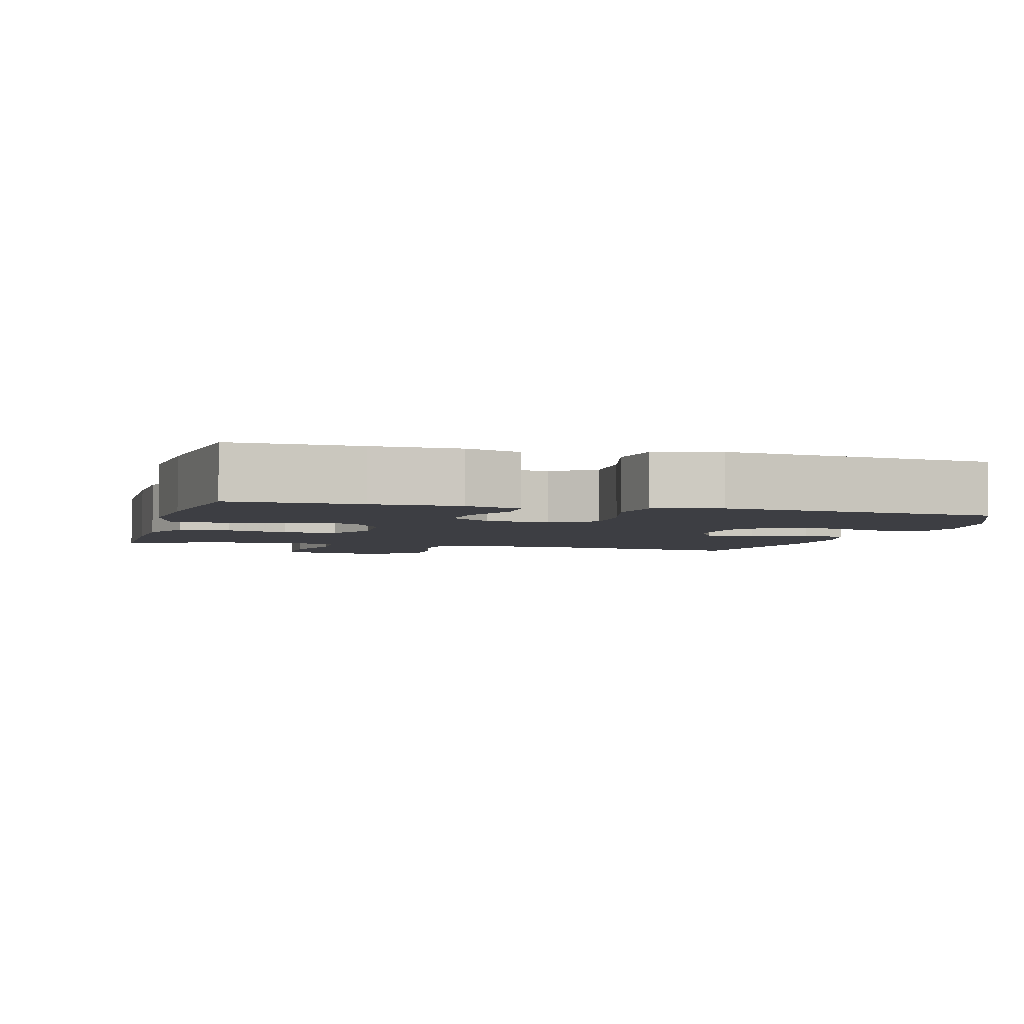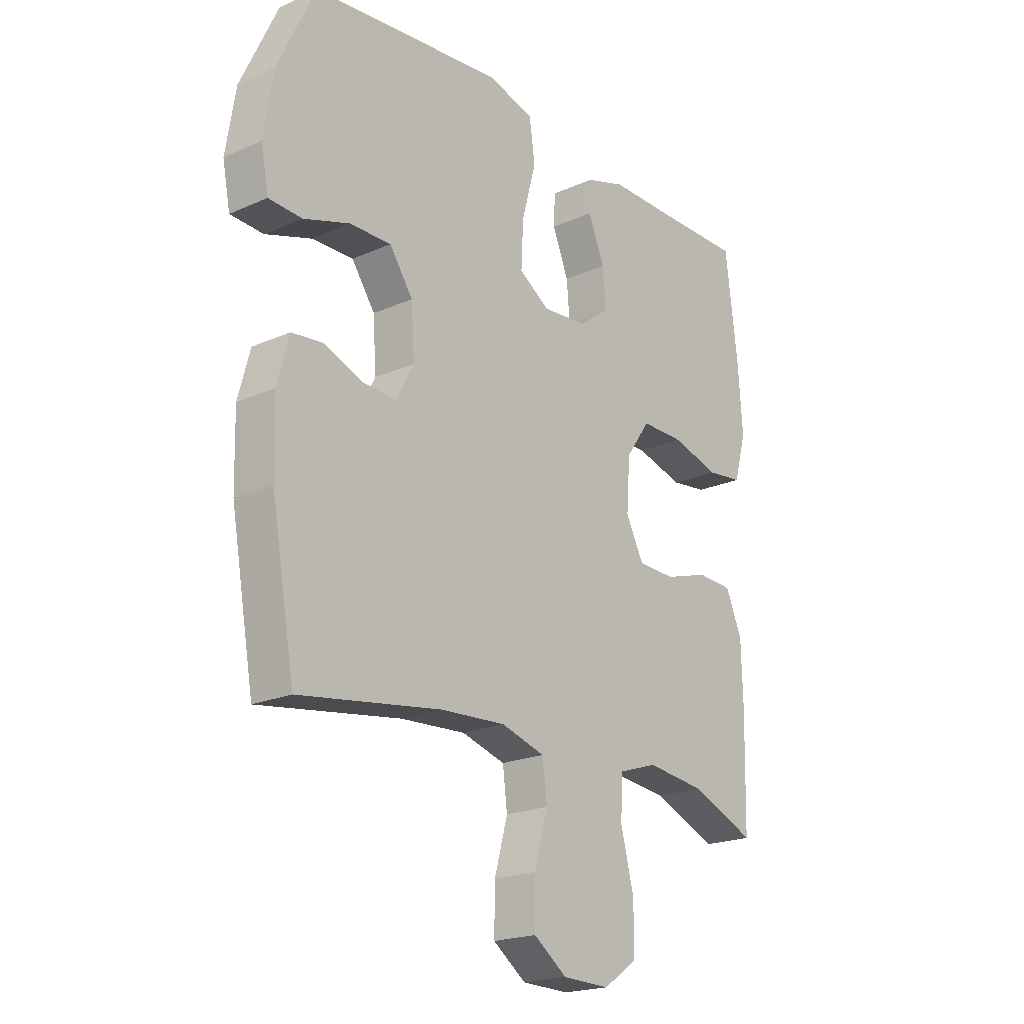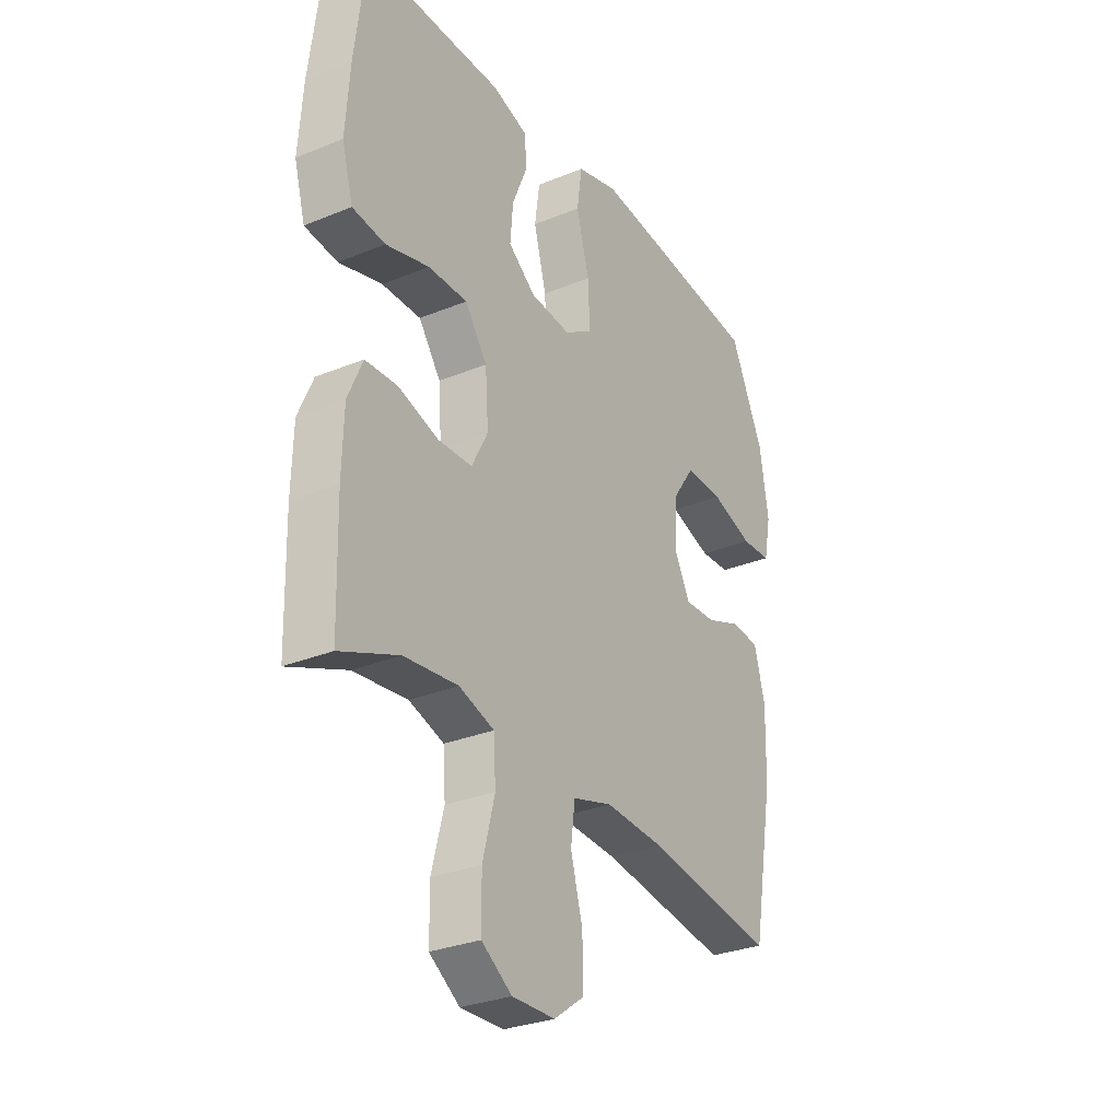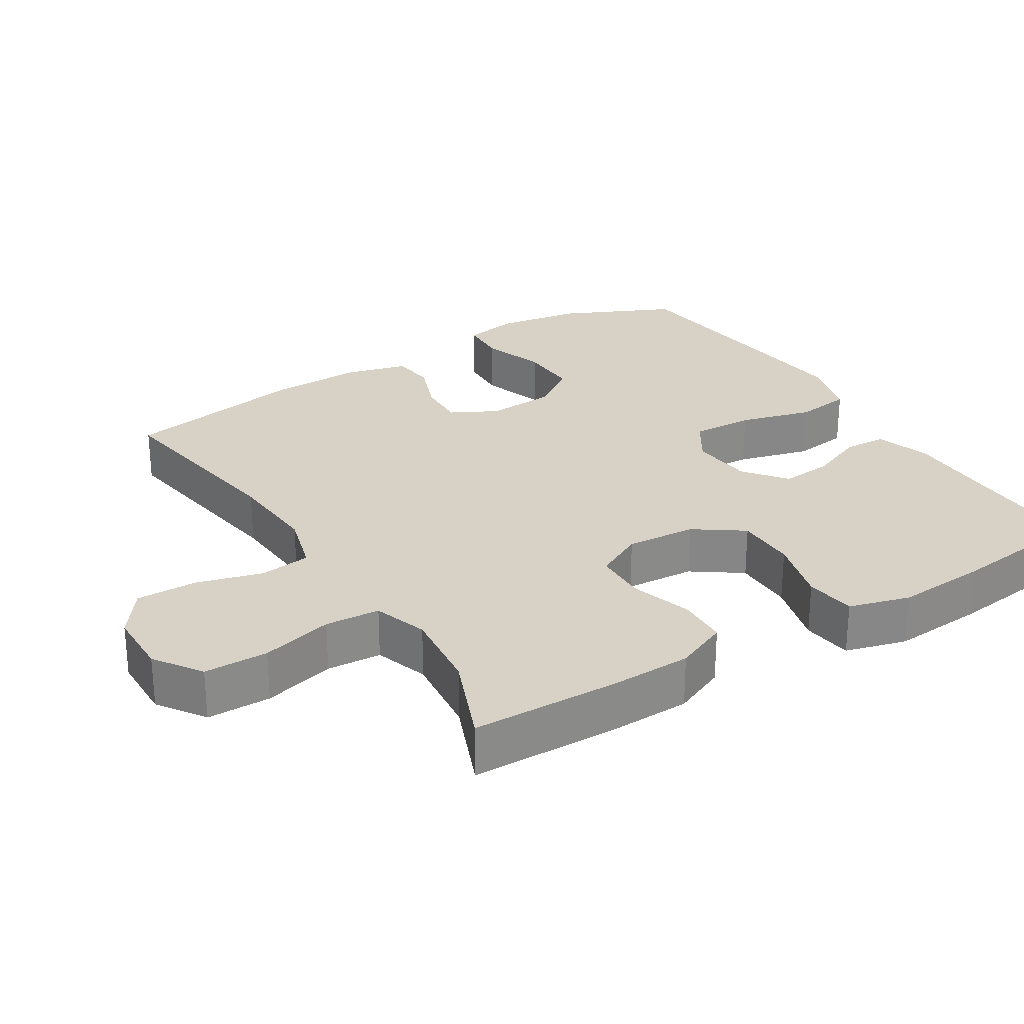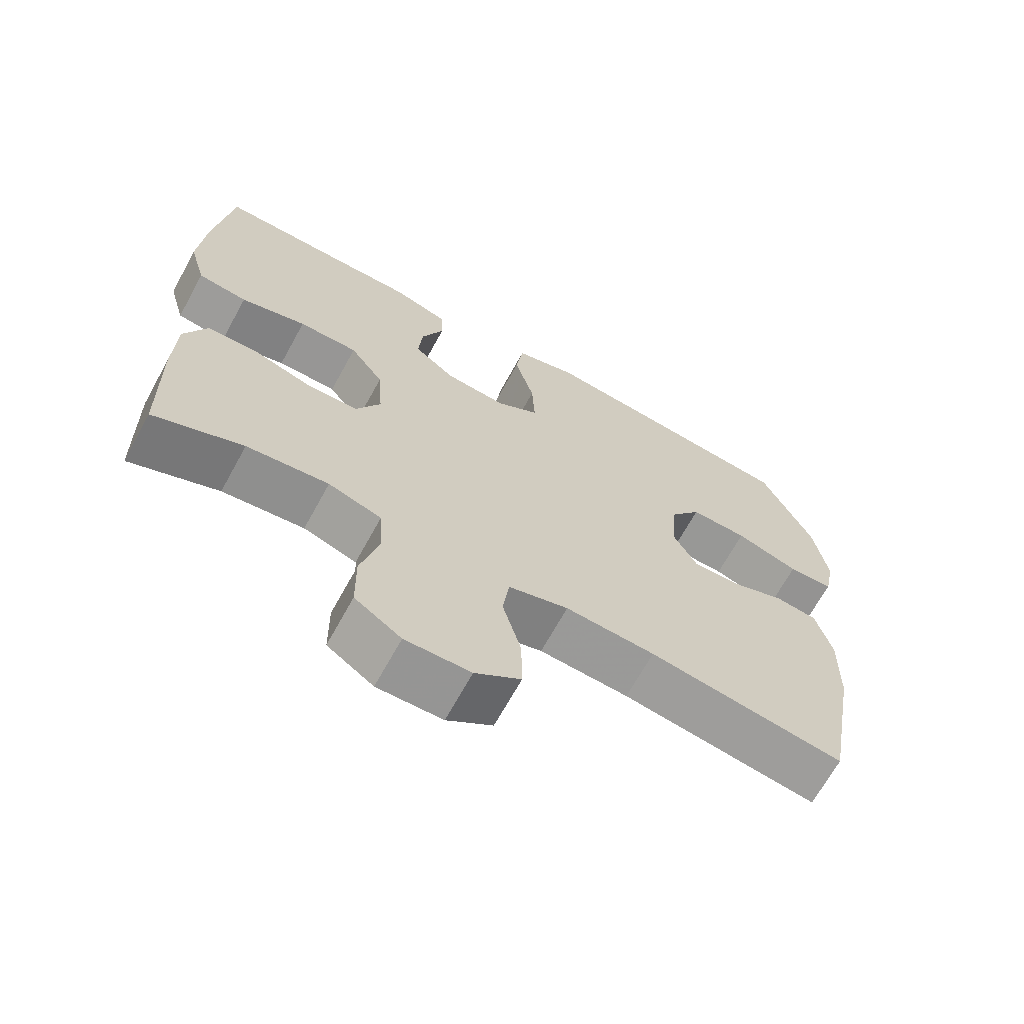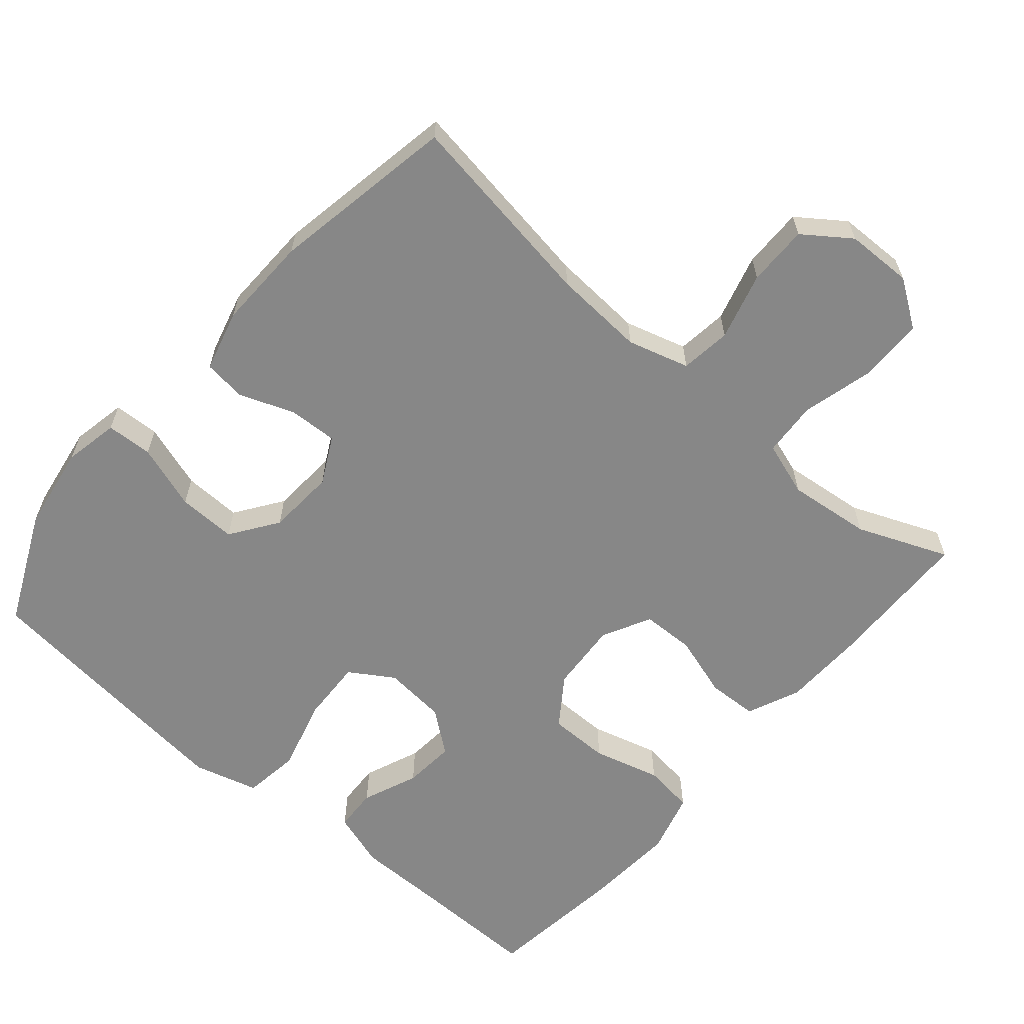
<metadata>
{"format":"obj","ext":"obj","renderer":"f3d","projection":"perspective","resolution":1024,"background":"white","views":[{"elev":-3.7,"azim":-15.5,"up":"+Y"},{"elev":-20.7,"azim":128.7,"up":"+Z"},{"elev":-29.9,"azim":-59.1,"up":"+Z"},{"elev":27.3,"azim":-121.9,"up":"+Y"},{"elev":-67.9,"azim":-28.8,"up":"+Z"},{"elev":-62.3,"azim":139.3,"up":"+Y"}]}
</metadata>
<code>
v -0.5 0.07 0.5
v -0.321 0.07 0.498
v -0.2 0.07 0.498
v -0.122 0.07 0.473
v -0.119 0.07 0.413
v -0.151 0.07 0.335
v -0.157 0.07 0.263
v -0.098 0.07 0.217
v -0.01 0.07 0.209
v 0.051 0.07 0.248
v 0.047 0.07 0.335
v 0.019 0.07 0.438
v 0.03 0.07 0.516
v 0.12 0.07 0.541
v 0.254 0.07 0.527
v 0.5 0.07 0.5
v 0.573 0.07 0.343
v 0.592 0.07 0.224
v 0.577 0.07 0.147
v 0.512 0.07 0.144
v 0.421 0.07 0.174
v 0.339 0.07 0.176
v 0.293 0.07 0.11
v 0.287 0.07 0.015
v 0.321 0.07 -0.05
v 0.389 0.07 -0.047
v 0.466 0.07 -0.018
v 0.526 0.07 -0.025
v 0.549 0.07 -0.111
v 0.546 0.07 -0.241
v 0.5 0.07 -0.5
v 0.22 0.07 -0.457
v 0.092 0.07 -0.449
v 0.006 0.07 -0.474
v -0.003 0.07 -0.545
v 0.023 0.07 -0.639
v 0.024 0.07 -0.724
v -0.041 0.07 -0.771
v -0.134 0.07 -0.773
v -0.2 0.07 -0.728
v -0.201 0.07 -0.638
v -0.175 0.07 -0.537
v -0.18 0.07 -0.46
v -0.256 0.07 -0.435
v -0.373 0.07 -0.448
v -0.5 0.07 -0.5
v -0.505 0.07 -0.293
v -0.502 0.07 -0.179
v -0.47 0.07 -0.105
v -0.4 0.07 -0.102
v -0.313 0.07 -0.129
v -0.239 0.07 -0.127
v -0.204 0.07 -0.059
v -0.211 0.07 0.039
v -0.259 0.07 0.107
v -0.344 0.07 0.107
v -0.438 0.07 0.081
v -0.509 0.07 0.09
v -0.533 0.07 0.176
v -0.524 0.07 0.304
v -0.5 0 0.5
v -0.321 0 0.498
v -0.2 0 0.498
v -0.122 0 0.473
v -0.119 0 0.413
v -0.151 0 0.335
v -0.157 0 0.263
v -0.098 0 0.217
v -0.01 0 0.209
v 0.051 0 0.248
v 0.047 0 0.335
v 0.019 0 0.438
v 0.03 0 0.516
v 0.12 0 0.541
v 0.254 0 0.527
v 0.5 0 0.5
v 0.573 0 0.343
v 0.592 0 0.224
v 0.577 0 0.147
v 0.512 0 0.144
v 0.421 0 0.174
v 0.339 0 0.176
v 0.293 0 0.11
v 0.287 0 0.015
v 0.321 0 -0.05
v 0.389 0 -0.047
v 0.466 0 -0.018
v 0.526 0 -0.025
v 0.549 0 -0.111
v 0.546 0 -0.241
v 0.5 0 -0.5
v 0.22 0 -0.457
v 0.092 0 -0.449
v 0.006 0 -0.474
v -0.003 0 -0.545
v 0.023 0 -0.639
v 0.024 0 -0.724
v -0.041 0 -0.771
v -0.134 0 -0.773
v -0.2 0 -0.728
v -0.201 0 -0.638
v -0.175 0 -0.537
v -0.18 0 -0.46
v -0.256 0 -0.435
v -0.373 0 -0.448
v -0.5 0 -0.5
v -0.505 0 -0.293
v -0.502 0 -0.179
v -0.47 0 -0.105
v -0.4 0 -0.102
v -0.313 0 -0.129
v -0.239 0 -0.127
v -0.204 0 -0.059
v -0.211 0 0.039
v -0.259 0 0.107
v -0.344 0 0.107
v -0.438 0 0.081
v -0.509 0 0.09
v -0.533 0 0.176
v -0.524 0 0.304
f 60 1 2
f 59 60 2
f 58 59 2
f 57 58 2
f 56 57 2
f 4 5 6
f 3 4 6
f 2 3 6
f 56 2 6
f 55 56 6
f 54 55 6 7
f 53 54 7 8
f 49 50 51
f 48 49 51
f 47 48 51
f 46 47 51
f 45 46 51
f 44 45 51 52
f 43 44 52 53
f 40 41 42
f 39 40 42
f 38 39 42
f 37 38 42
f 36 37 42
f 35 36 42
f 53 8 9
f 43 53 9
f 42 43 9
f 35 42 9
f 34 35 9
f 30 31 32
f 29 30 32
f 28 29 32
f 27 28 32
f 26 27 32
f 25 26 32 33
f 34 9 10
f 33 34 10
f 25 33 10
f 24 25 10
f 19 20 21
f 18 19 21
f 17 18 21
f 16 17 21
f 15 16 21
f 14 15 21
f 13 14 21
f 12 13 21
f 11 12 21
f 11 21 22
f 23 24 10 11
f 11 22 23
f 62 61 120
f 62 120 119
f 62 119 118
f 62 118 117
f 62 117 116
f 66 65 64
f 66 64 63
f 66 63 62
f 66 62 116
f 66 116 115
f 67 66 115 114
f 68 67 114 113
f 111 110 109
f 111 109 108
f 111 108 107
f 111 107 106
f 111 106 105
f 112 111 105 104
f 113 112 104 103
f 102 101 100
f 102 100 99
f 102 99 98
f 102 98 97
f 102 97 96
f 102 96 95
f 69 68 113
f 69 113 103
f 69 103 102
f 69 102 95
f 69 95 94
f 92 91 90
f 92 90 89
f 92 89 88
f 92 88 87
f 92 87 86
f 93 92 86 85
f 70 69 94
f 70 94 93
f 70 93 85
f 70 85 84
f 81 80 79
f 81 79 78
f 81 78 77
f 81 77 76
f 81 76 75
f 81 75 74
f 81 74 73
f 81 73 72
f 81 72 71
f 82 81 71
f 71 70 84 83
f 83 82 71
f 1 61 62 2
f 2 62 63 3
f 3 63 64 4
f 4 64 65 5
f 5 65 66 6
f 6 66 67 7
f 7 67 68 8
f 8 68 69 9
f 9 69 70 10
f 10 70 71 11
f 11 71 72 12
f 12 72 73 13
f 13 73 74 14
f 14 74 75 15
f 15 75 76 16
f 16 76 77 17
f 17 77 78 18
f 18 78 79 19
f 19 79 80 20
f 20 80 81 21
f 21 81 82 22
f 22 82 83 23
f 23 83 84 24
f 24 84 85 25
f 25 85 86 26
f 26 86 87 27
f 27 87 88 28
f 28 88 89 29
f 29 89 90 30
f 30 90 91 31
f 31 91 92 32
f 32 92 93 33
f 33 93 94 34
f 34 94 95 35
f 35 95 96 36
f 36 96 97 37
f 37 97 98 38
f 38 98 99 39
f 39 99 100 40
f 40 100 101 41
f 41 101 102 42
f 42 102 103 43
f 43 103 104 44
f 44 104 105 45
f 45 105 106 46
f 46 106 107 47
f 47 107 108 48
f 48 108 109 49
f 49 109 110 50
f 50 110 111 51
f 51 111 112 52
f 52 112 113 53
f 53 113 114 54
f 54 114 115 55
f 55 115 116 56
f 56 116 117 57
f 57 117 118 58
f 58 118 119 59
f 59 119 120 60
f 60 120 61 1

</code>
